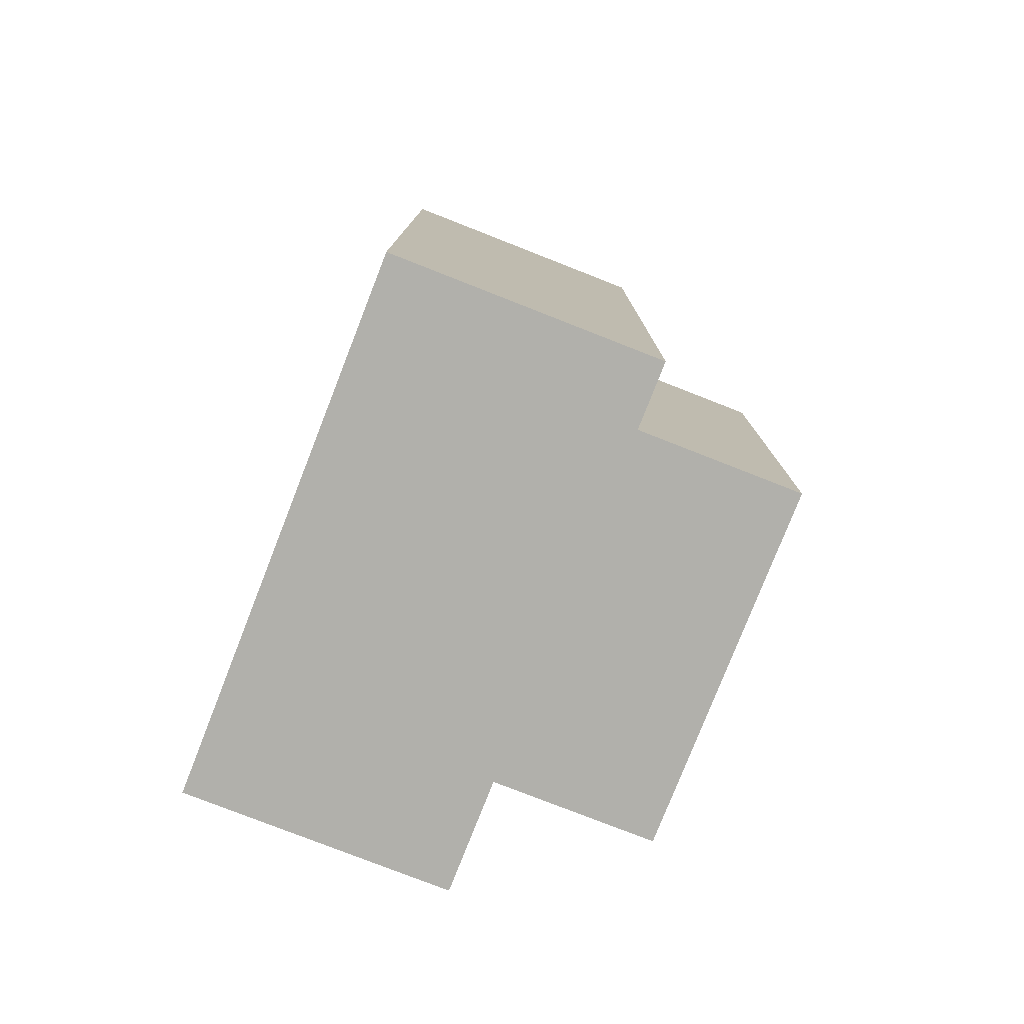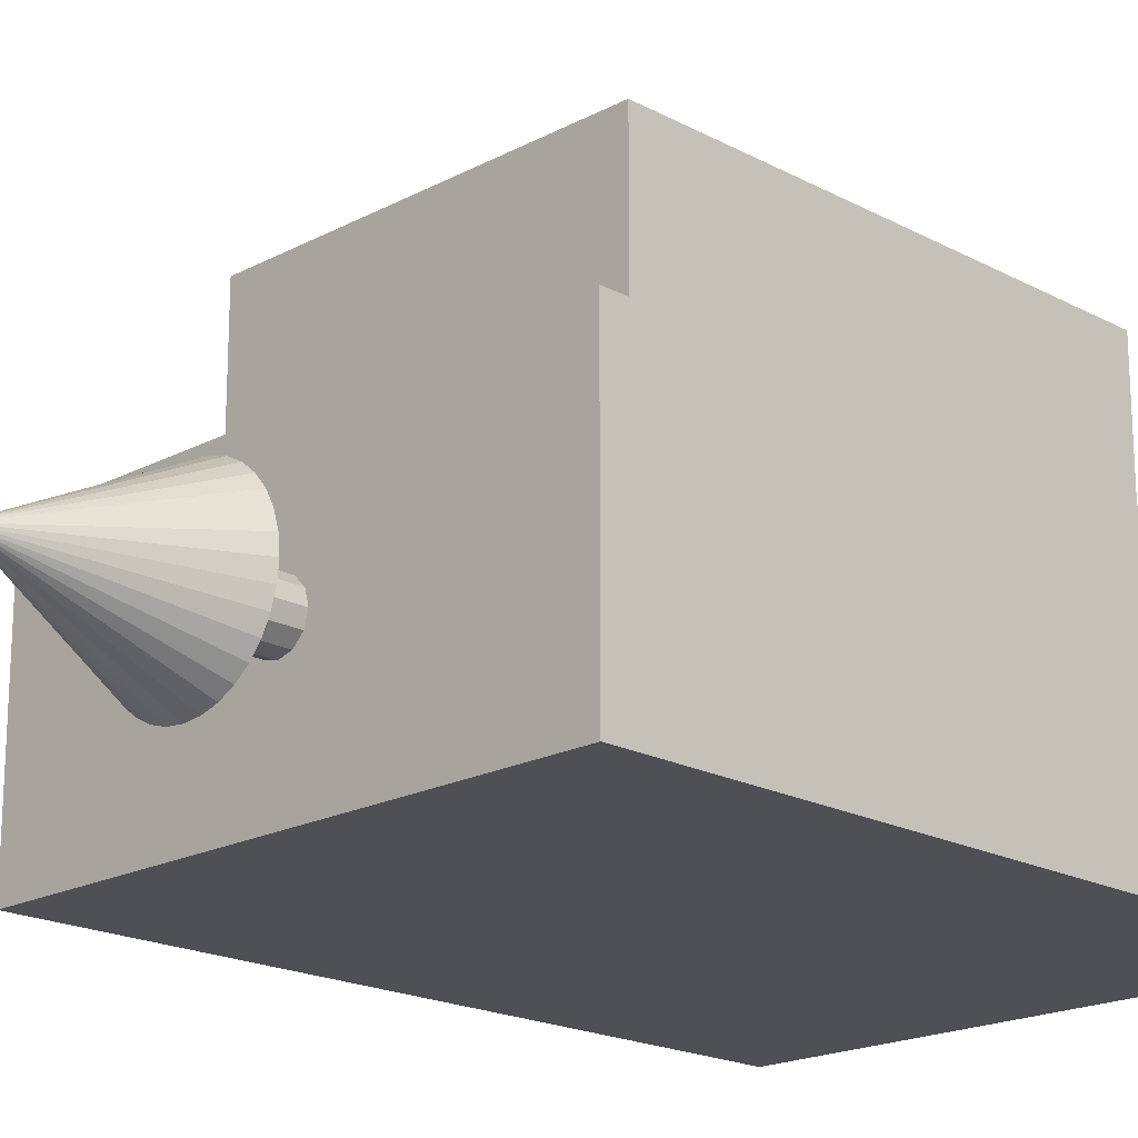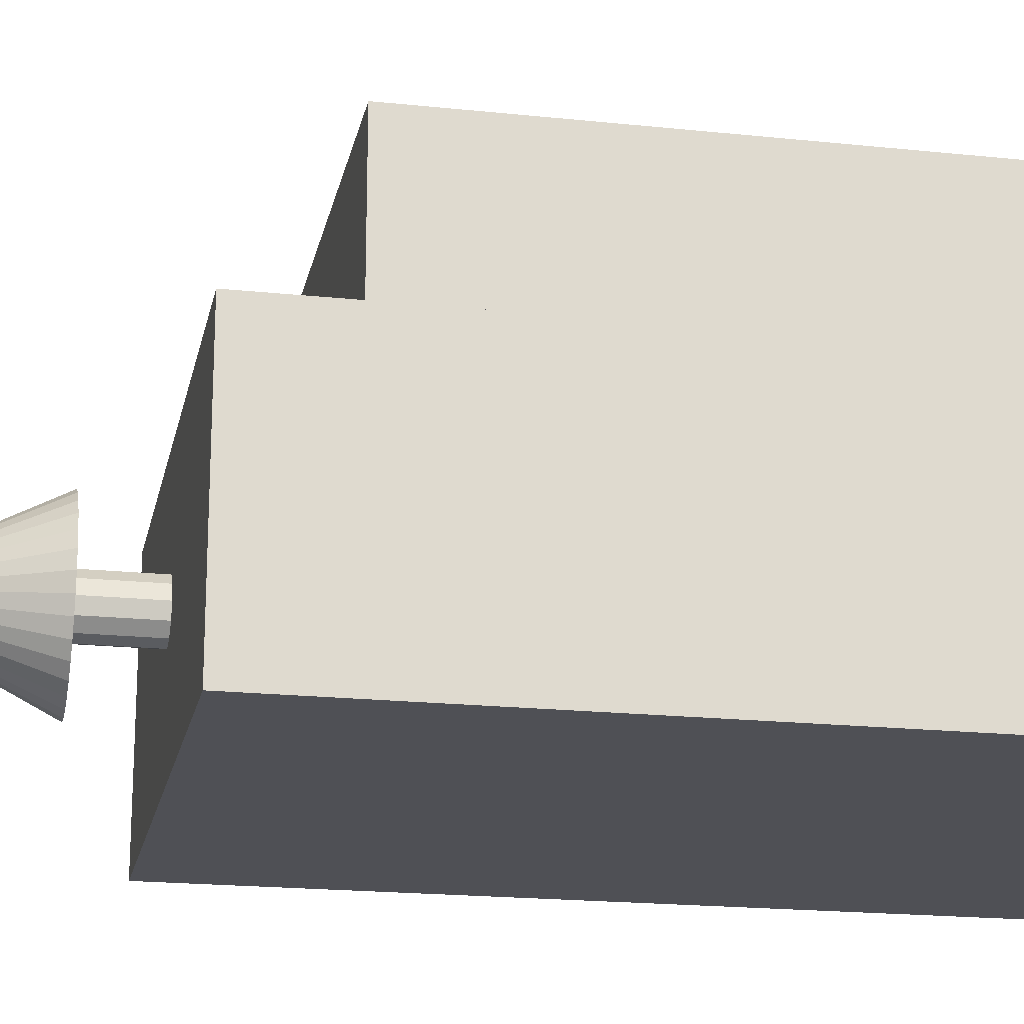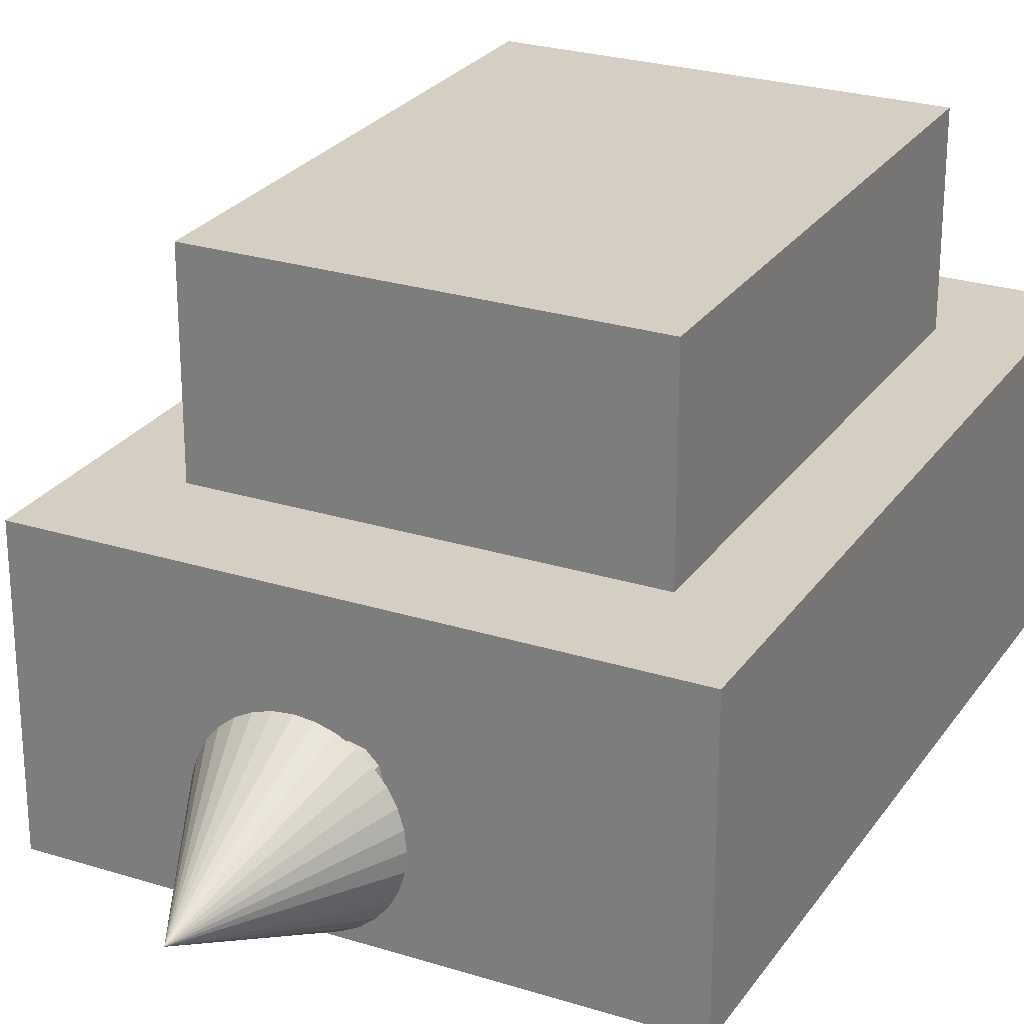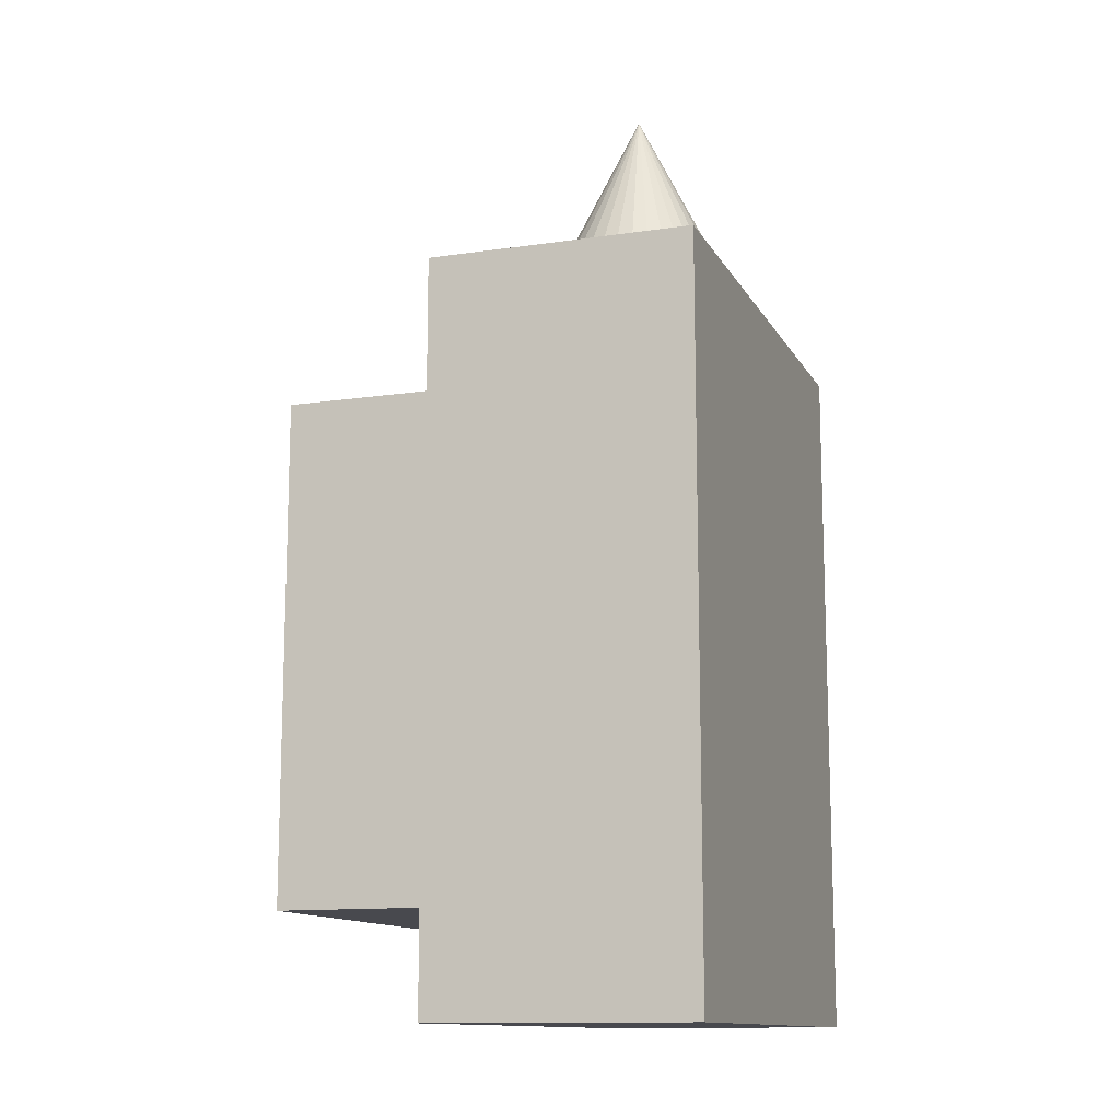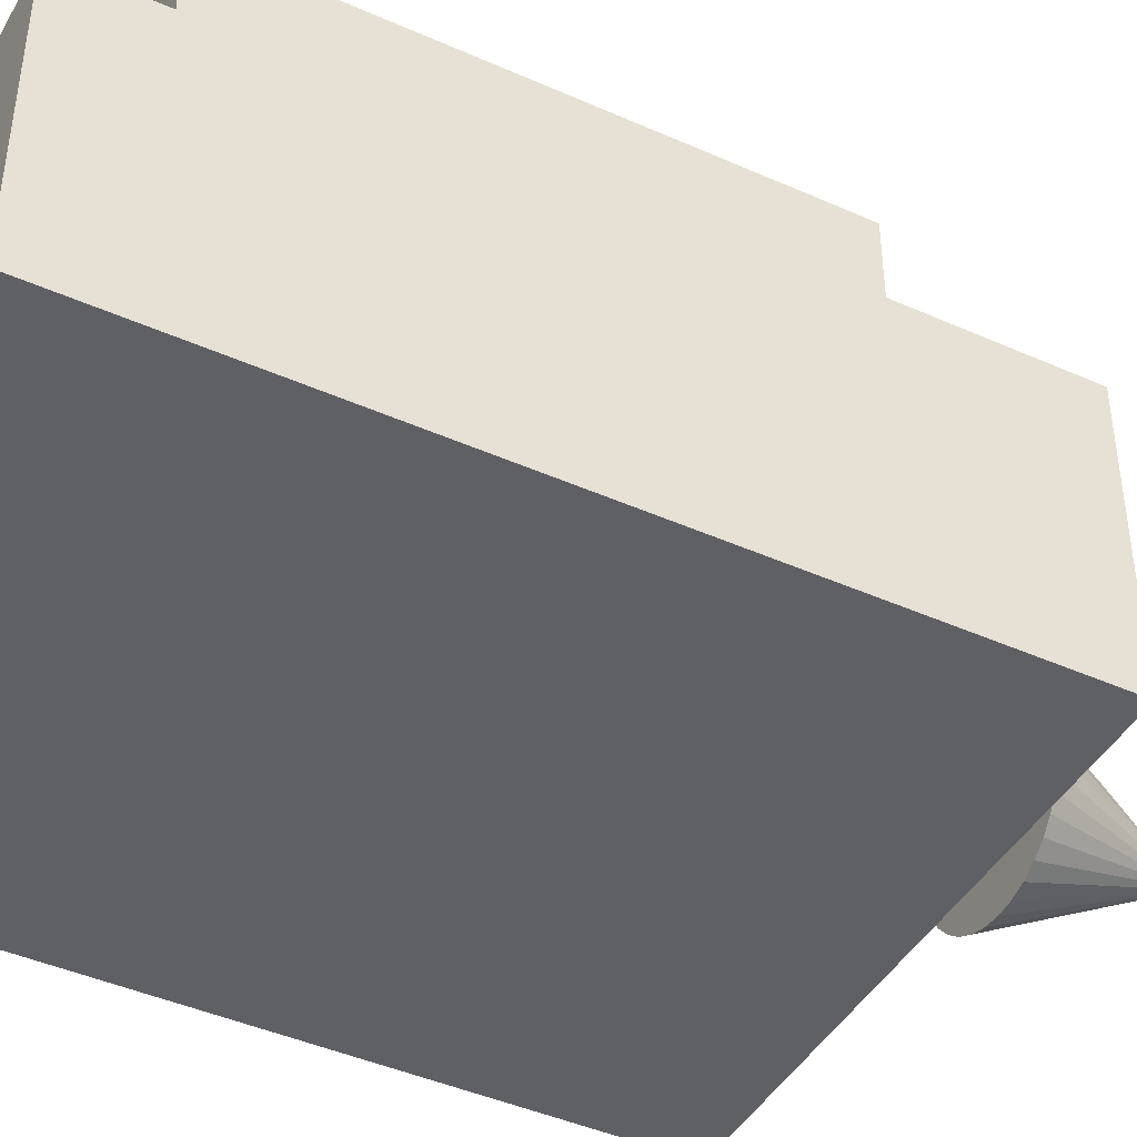
<metadata>
{"format":"obj","ext":"obj","renderer":"f3d","projection":"perspective","resolution":1024,"background":"white","views":[{"elev":-78.4,"azim":68.6,"up":"+Z"},{"elev":-19.2,"azim":44.9,"up":"+Y"},{"elev":-19.3,"azim":78.7,"up":"+Y"},{"elev":25.8,"azim":26.6,"up":"+Y"},{"elev":-12.6,"azim":-70.9,"up":"+Z"},{"elev":-43.6,"azim":-117.7,"up":"+Y"}]}
</metadata>
<code>
o Cube
v 3.291 -1.628 -4.435
v 3.291 -1.628 4.435
v -3.291 -1.628 4.435
v -3.291 -1.628 -4.435
v 3.291 1.628 -4.435
v 3.291 1.628 4.435
v -3.291 1.628 4.435
v -3.291 1.628 -4.435
v 2.313 1.575 -3.117
v 2.313 1.575 3.117
v -2.313 1.575 3.117
v -2.313 1.575 -3.117
v 2.313 3.863 -3.117
v 2.313 3.863 3.117
v -2.313 3.863 3.117
v -2.313 3.863 -3.117
v -0 0.3307 2.102
v -0 0.3307 5.302
v 0.1653 0.2864 2.102
v 0.1653 0.2864 5.302
v 0.2864 0.1653 2.102
v 0.2864 0.1653 5.302
v 0.3307 0 2.102
v 0.3307 1e-06 5.302
v 0.2864 -0.1653 2.102
v 0.2864 -0.1653 5.302
v 0.1653 -0.2864 2.102
v 0.1653 -0.2864 5.302
v 0 -0.3307 2.102
v 0 -0.3307 5.302
v -0.1653 -0.2864 2.102
v -0.1653 -0.2864 5.302
v -0.2864 -0.1653 2.102
v -0.2864 -0.1653 5.302
v -0.3307 -0 2.102
v -0.3307 0 5.302
v -0.2864 0.1653 2.102
v -0.2864 0.1653 5.302
v -0.1653 0.2864 2.102
v -0.1653 0.2864 5.302
v -0 1.007 5.286
v -0 0.006936 7.286
v 0.1951 0.9877 5.286
v 0.3827 0.9308 5.286
v 0.5556 0.8384 5.286
v 0.7071 0.714 5.286
v 0.8315 0.5625 5.286
v 0.9239 0.3896 5.286
v 0.9808 0.202 5.286
v 1 0.006936 5.286
v 0.9808 -0.1882 5.286
v 0.9239 -0.3757 5.286
v 0.8315 -0.5486 5.286
v 0.7071 -0.7002 5.286
v 0.5556 -0.8245 5.286
v 0.3827 -0.9169 5.286
v 0.1951 -0.9738 5.286
v -0 -0.9931 5.286
v -0.1951 -0.9738 5.286
v -0.3827 -0.9169 5.286
v -0.5556 -0.8245 5.286
v -0.7071 -0.7002 5.286
v -0.8315 -0.5486 5.286
v -0.9239 -0.3757 5.286
v -0.9808 -0.1882 5.286
v -1 0.006937 5.286
v -0.9808 0.202 5.286
v -0.9239 0.3896 5.286
v -0.8315 0.5625 5.286
v -0.7071 0.714 5.286
v -0.5556 0.8384 5.286
v -0.3827 0.9308 5.286
v -0.1951 0.9877 5.286
f 1 2 3
f 1 3 4
f 5 8 7
f 5 7 6
f 1 5 6
f 1 6 2
f 2 6 7
f 2 7 3
f 3 7 8
f 3 8 4
f 5 1 4
f 5 4 8
f 9 10 11
f 9 11 12
f 13 16 15
f 13 15 14
f 9 13 14
f 9 14 10
f 10 14 15
f 10 15 11
f 11 15 16
f 11 16 12
f 13 9 12
f 13 12 16
f 17 18 20
f 17 20 19
f 19 20 22
f 19 22 21
f 21 22 24
f 21 24 23
f 23 24 26
f 23 26 25
f 25 26 28
f 25 28 27
f 27 28 30
f 27 30 29
f 29 30 32
f 29 32 31
f 31 32 34
f 31 34 33
f 33 34 36
f 33 36 35
f 35 36 38
f 35 38 37
f 37 38 40
f 37 40 39
f 39 40 18
f 39 18 17
f 72 42 73
f 41 42 43
f 73 42 41
f 43 42 44
f 71 42 72
f 70 42 71
f 69 42 70
f 68 42 69
f 67 42 68
f 66 42 67
f 65 42 66
f 64 42 65
f 63 42 64
f 62 42 63
f 61 42 62
f 60 42 61
f 59 42 60
f 58 42 59
f 57 42 58
f 56 42 57
f 55 42 56
f 54 42 55
f 53 42 54
f 52 42 53
f 51 42 52
f 50 42 51
f 49 42 50
f 48 42 49
f 47 42 48
f 46 42 47
f 45 42 46
f 44 42 45
f 41 43 73
f 43 72 73
f 43 44 72
f 44 71 72
f 44 45 71
f 45 70 71
f 45 46 70
f 46 69 70
f 46 47 69
f 47 68 69
f 47 48 68
f 48 67 68
f 48 49 67
f 49 66 67
f 49 50 66
f 50 65 66
f 50 51 65
f 51 64 65
f 51 52 64
f 52 63 64
f 52 53 63
f 53 62 63
f 53 54 62
f 54 61 62
f 54 55 61
f 55 60 61
f 55 56 60
f 56 59 60
f 56 57 59
f 57 58 59

</code>
